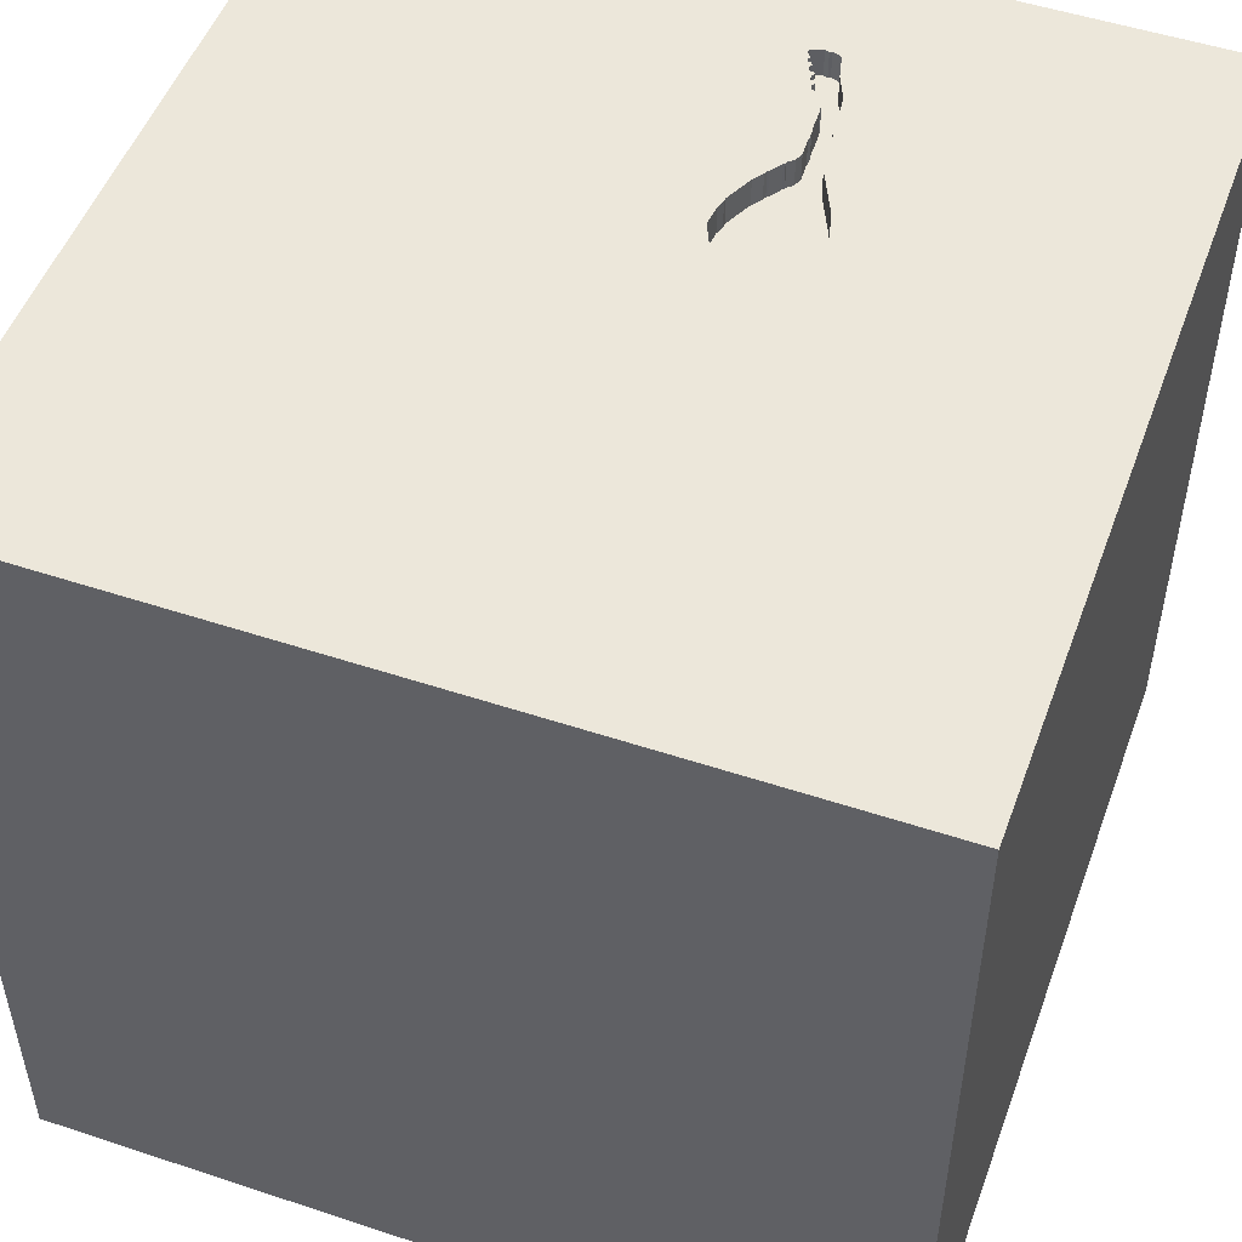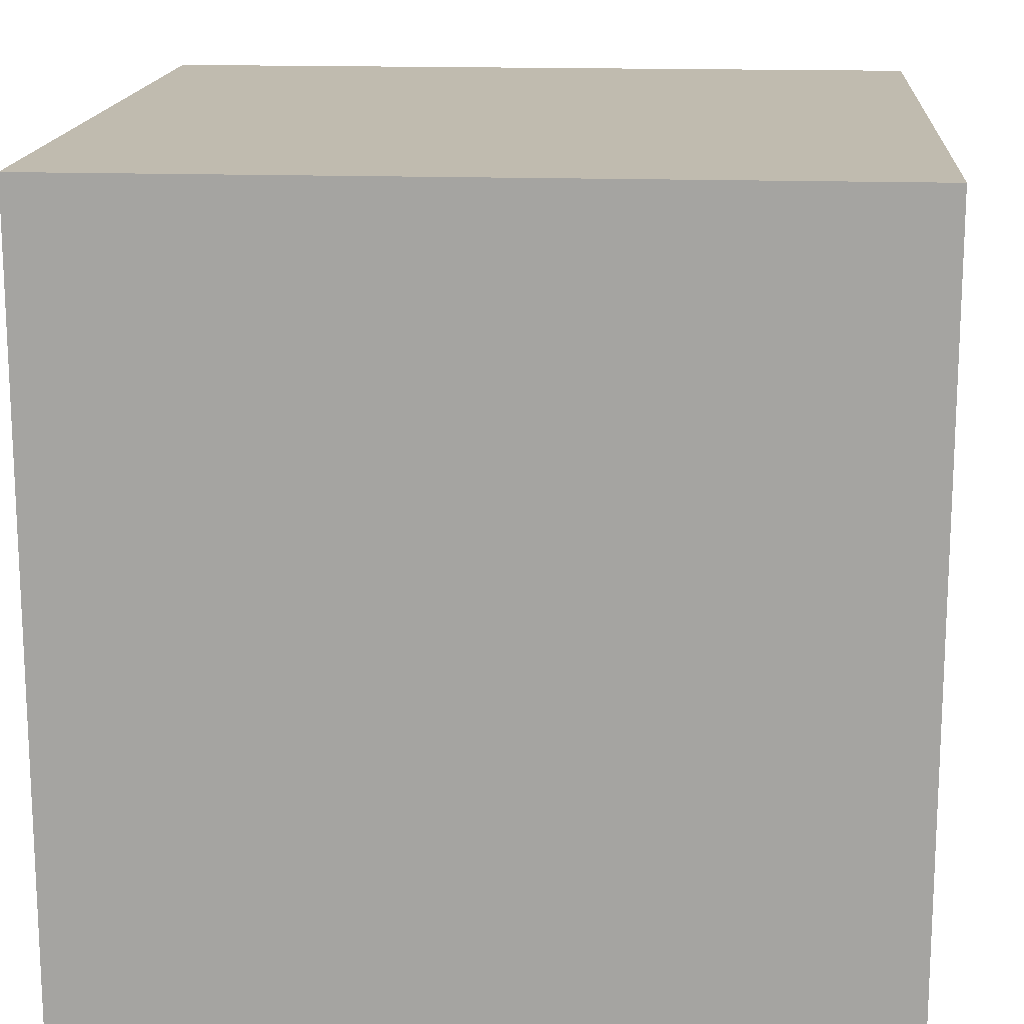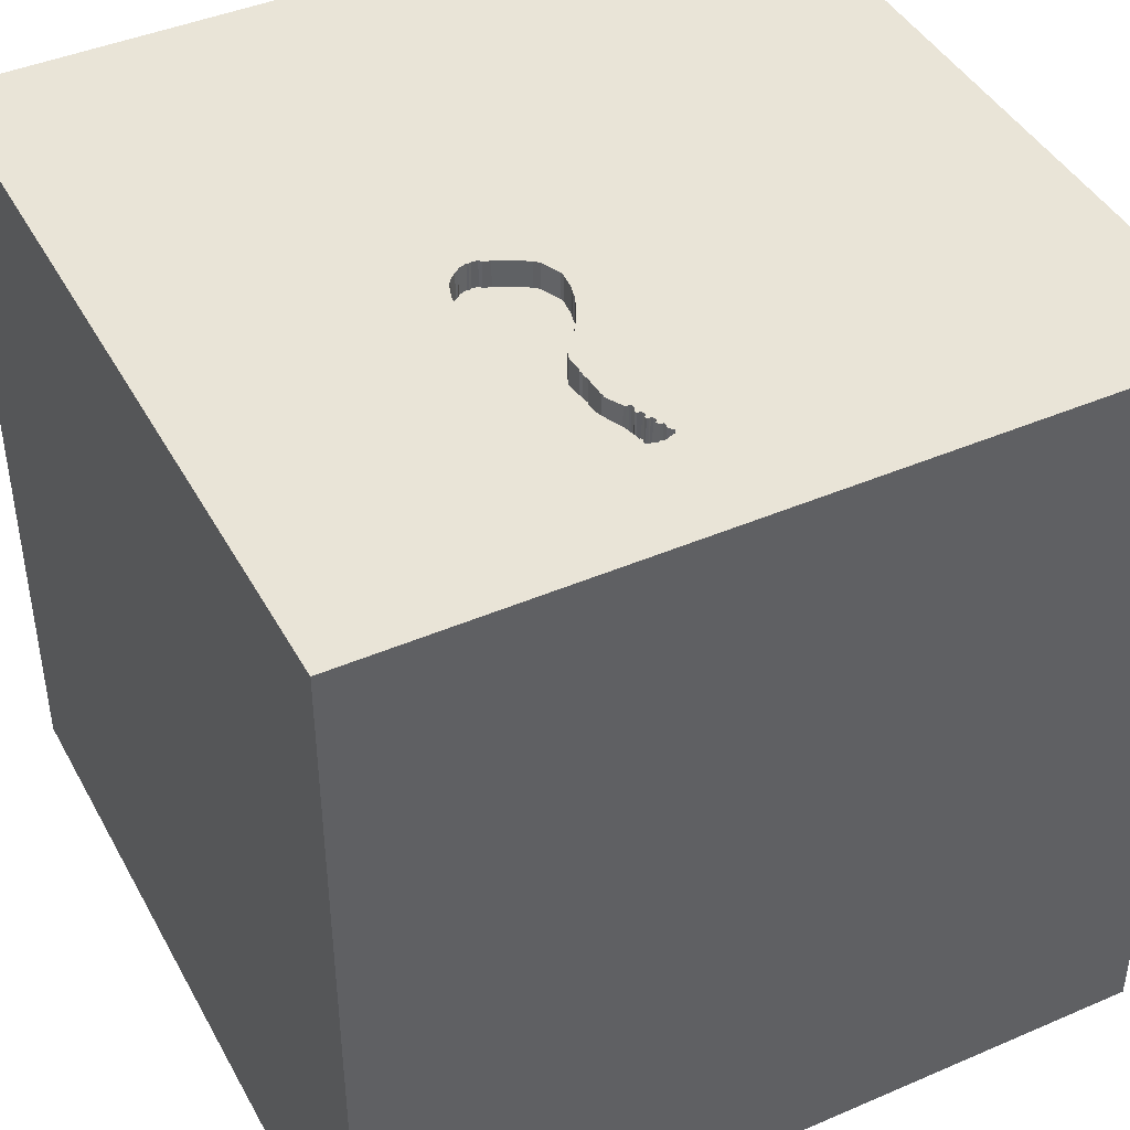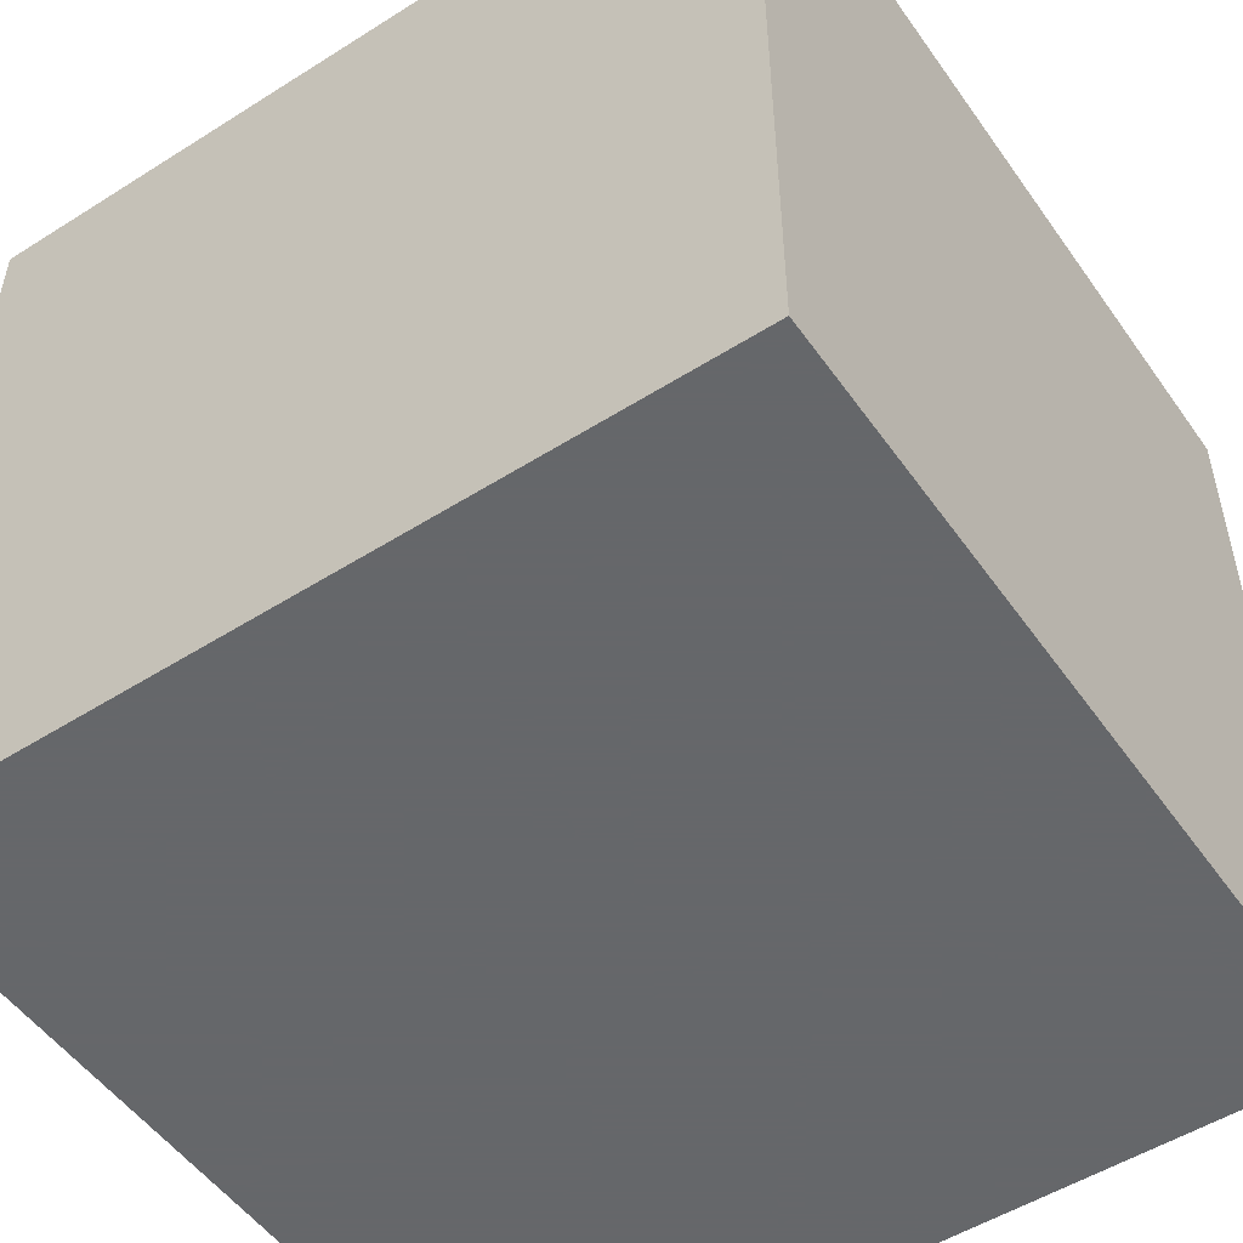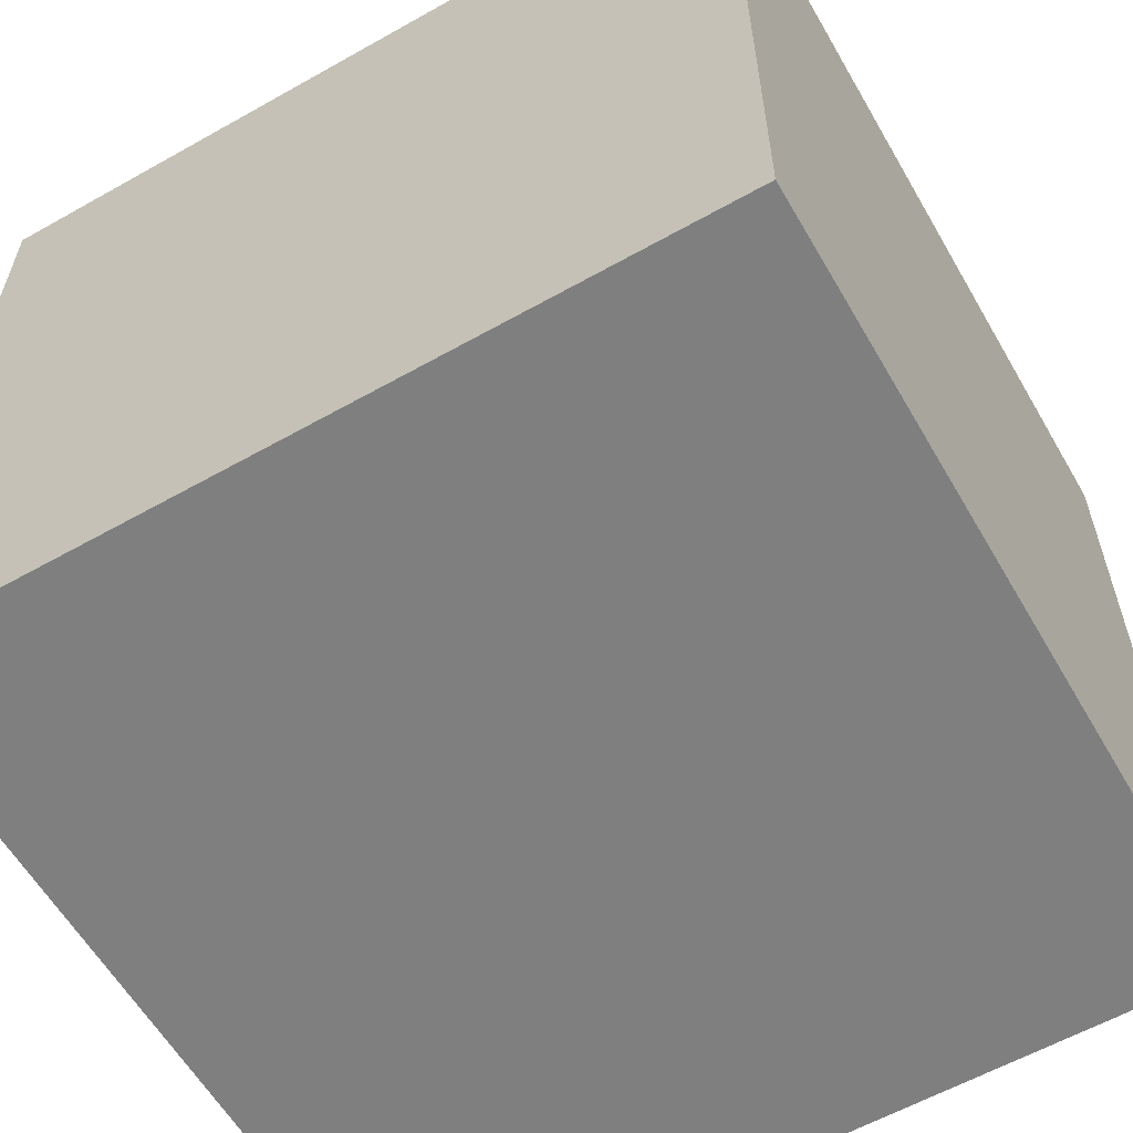
<metadata>
{"format":"obj","ext":"obj","renderer":"f3d","projection":"perspective","resolution":1024,"background":"white","views":[{"elev":50.9,"azim":109.9,"up":"+Y"},{"elev":15.9,"azim":4.2,"up":"+Z"},{"elev":43.2,"azim":-117.0,"up":"+Y"},{"elev":-52.0,"azim":-145.7,"up":"+Y"},{"elev":-59.8,"azim":120.0,"up":"+Y"}]}
</metadata>
<code>
o guitar_162
v -1.091 1.5 -0.257
v -1.091 1.4 -0.257
v -1.001 1.5 -0.2221
v -0.3537 1.5 -0.1591
v -0.3537 1.4 -0.1591
v -0.749 1.5 -0.3766
v -0.749 1.4 -0.3766
v -0.9182 1.5 -0.2552
v -0.947 1.5 -0.2594
v -0.947 1.4 -0.2594
v -0.9716 1.5 -0.2386
v -1.021 1.5 -0.2252
v -0.2778 1.5 -0.1552
v -0.2778 1.4 -0.1552
v -0.9527 1.5 -0.257
v -0.05514 -0.2979 -1.5
v -1.068 0.03906 1.5
v -0.5729 -0.651 1.5
v -0.7812 -1.5 -0.3385
v -0.9505 1.5 -0.3388
v -0.9308 1.5 -0.2531
v -0.9089 1.5 -0.357
v -0.8381 1.5 -0.3645
v -1.048 1.5 -0.212
v -1.048 1.4 -0.212
v -0.8425 1.5 -0.3053
v -0.9138 1.5 -0.2605
v -0.9138 1.4 -0.2605
v -0.7782 1.5 -0.3739
v -0.7782 1.4 -0.3739
v -1.028 1.5 -0.2207
v -1.021 1.5 -0.3123
v -0.385 1.5 -0.1689
v -0.5453 1.5 -0.2503
v -0.5453 1.4 -0.2503
v -0.7327 1.5 -0.3164
v -0.7327 1.4 -0.3164
v -0.1206 1.5 -0.3422
v -0.5881 1.5 -0.2787
v 0.3385 -1.055 1.5
v 0.599 0.3255 1.5
v 0.625 -0.2865 1.5
v 0.1172 1.198 -1.5
v 0.3906 1.068 1.5
v 0.2083 -0.625 1.5
v 0.4167 -1.5 -1.042
v 0.7422 -1.5 0.2604
v 0.4818 -1.5 -0.1823
v 0.1302 -1.5 1.146
v 0.1302 -1.5 -1.5
v -0.1302 -1.5 1.5
v 1.5 -1.5 1.5
v 0.7357 1.5 -0.8268
v -0.1042 1.5 -1.5
v -0.1042 1.5 1.5
v -0.8494 1.5 -0.3596
v -0.8494 1.4 -0.3596
v -0.1551 1.5 -0.2596
v -0.7161 1.5 -0.3169
v -0.7161 1.4 -0.3169
v -0.9781 1.5 -0.2458
v -0.9878 1.5 -0.2449
v -0.9878 1.4 -0.2449
v -0.2923 1.5 -0.4994
v -0.1066 1.5 -0.3719
v -0.8575 1.5 -0.3627
v -0.1823 -1.146 1.5
v -0.1562 0.4427 1.5
v -0.1823 -0.1562 1.5
v 0 1.25 1.5
v -0.1562 -1.5 0.1562
v -0.1562 -1.5 -0.4427
v -0.2083 -1.5 0.625
v 0 -1.5 -1.198
v -1.015 1.5 -0.2297
v -1.015 1.4 -0.2297
v -0.6891 1.5 -0.386
v -0.7578 1.5 -0.3121
v -0.1813 1.5 -0.4807
v -0.1813 1.4 -0.4807
v -1.027 1.5 -0.2109
v -1.027 1.4 -0.2109
v -0.2044 1.5 -0.1875
v -0.2044 1.4 -0.1875
v 1.042 0.5208 1.5
v 1.25 -0.2083 1.5
v 1.5 1.5 1.5
v 1.5 -1.5 -1.5
v 1.068 -1.5 -0.4036
v 0.5729 1.5 0.245
v -0.991 1.5 -0.2368
v -0.5673 1.5 -0.2649
v -0.5306 1.5 -0.2398
v -1.08 1.5 -0.2012
v -1.08 1.4 -0.2012
v -1.094 1.5 -0.242
v -0.5975 1.5 -0.2847
v -0.5975 1.4 -0.2847
v -0.3997 1.5 -0.4792
v -0.3997 1.4 -0.4792
v -0.8425 1.4 -0.3053
v -0.1273 1.5 -0.4268
v -0.1273 1.4 -0.4268
v -0.7286 1.5 -0.3148
v -0.991 1.4 -0.2368
v -0.1883 1.5 -0.2046
v -0.1572 1.5 -0.4643
v -0.1105 1.5 -0.35
v -0.1105 1.4 -0.35
v -0.625 0.4687 1.5
v -0.3516 1.016 1.5
v -0.625 -1.5 0.1562
v -1.5 -1.5 1.5
v -0.7352 1.5 -0.3759
v -0.7246 1.5 -0.3132
v -1.5 -1.068 0.4948
v -1.5 0.1823 -1.094
v -1.5 0.1823 0.4818
v -1.5 0.4427 -0.1562
v -1.5 0.4948 1.003
v -1.5 0.4167 -0.625
v -1.5 -0.1302 -1.5
v -1.5 0.1302 1.5
v -1.5 -0.1823 1.146
v -1.5 -0.1562 -0.4427
v -1.5 1.042 0.4167
v -1.5 1.276 -0.2344
v -1.5 -0.4167 -0.07812
v -1.5 -1.5 0.1302
v -1.5 -1.5 -1.5
v -1.5 1.5 -1.5
v -1.5 1.5 -0.1042
v -1.5 -1.276 0.01302
v -1.5 -0.3646 0.4948
v -1.5 -0.3125 -1.055
v -1.068 1.5 -0.1964
v -1.068 1.4 -0.1964
v -1.082 1.5 -0.298
v -1.082 1.4 -0.298
v -0.5441 1.5 -0.2474
v -0.5881 1.4 -0.2787
v -1.001 1.4 -0.2221
v -1.095 1.5 -0.2655
v -1.095 1.4 -0.2655
v -0.6017 1.5 -0.3941
v -0.6017 1.4 -0.3941
v -0.118 1.5 -0.4208
v -0.632 1.5 -0.3122
v -0.1072 1.5 -0.3885
v -0.1072 1.4 -0.3885
v -0.118 1.4 -0.4208
v -1.012 1.5 -0.224
v -0.8437 1.5 -0.362
v -0.1288 1.5 -0.315
v -0.9562 1.5 -0.2419
v -0.9562 1.4 -0.2419
v -0.6891 1.4 -0.386
v -0.7603 1.5 -0.3717
v -0.7603 1.4 -0.3717
v -0.9147 1.5 -0.2703
v -0.9147 1.4 -0.2703
v -1.054 1.5 -0.3035
v -0.1883 1.4 -0.2046
v -0.7578 1.4 -0.3121
v -0.1572 1.4 -0.4643
v -0.8271 1.5 -0.3626
v -0.8271 1.4 -0.3626
v -0.6684 1.5 -0.385
v -0.496 1.5 -0.2146
v -0.496 1.4 -0.2146
v -0.528 1.5 -0.4281
v -1.094 1.4 -0.242
v -0.7246 1.4 -0.3132
v -1.042 1.5 -0.2076
v -1.042 1.4 -0.2076
v 1.5 -0.5924 -0.4175
v 1.5 1.5 -1.5
v 1.5 0.638 0.8382
v 1.5 0.1042 -1.5
v 1.5 -0.1302 1.5
v 1.5 -1.5 0.1302
v 1.5 1.5 0.1302
v -0.2904 1.4 -0.1531
v -0.3987 1.5 -0.1696
v -0.32 1.4 -0.4973
v -1.146 -1.5 0.1823
v -1.5 1.5 1.5
v -0.6641 1.5 0.7259
v -1.276 1.5 -0.3776
v -1.198 -0.4167 1.5
v -0.1066 1.4 -0.3719
v -0.1323 1.5 -0.4381
v -0.1323 1.4 -0.4381
v -0.2398 1.5 -0.4988
v -0.2398 1.4 -0.4988
v -0.4587 1.5 -0.4601
v -0.4587 1.4 -0.4601
v -0.6684 1.4 -0.385
v -0.9781 1.4 -0.2458
v -0.9308 1.4 -0.2531
v -0.5428 1.5 -0.2446
v -0.5428 1.4 -0.2446
v -0.3987 1.4 -0.1696
v -0.9075 1.5 -0.2768
v -0.3646 -1.5 -1.029
v -0.5131 1.5 -0.227
v -0.9089 1.4 -0.357
v -0.6171 1.5 -0.3064
v -0.6171 1.4 -0.3064
v -0.385 1.4 -0.1689
v -1.012 1.4 -0.224
v -0.993 1.5 -0.2258
v -0.993 1.4 -0.2258
v -1.068 1.5 -0.3042
v -0.2646 1.5 -0.5015
v -0.9716 1.4 -0.2386
v -0.9885 1.5 -0.2311
v -0.8381 1.4 -0.3645
v -0.7547 1.5 -0.3741
v -0.8575 1.4 -0.3627
v -0.9527 1.4 -0.257
v -0.6456 1.5 -0.3175
v -0.6456 1.4 -0.3175
v -0.9075 1.4 -0.2768
v -0.2645 1.4 -0.5015
v -0.1116 1.5 -0.3832
v -0.1116 1.4 -0.3832
v -0.9885 1.4 -0.2311
v -0.1551 1.4 -0.2596
v -0.708 1.5 -0.3137
v -0.879 1.5 -0.2926
v -1.074 1.5 -0.1988
v -0.8506 1.5 -0.3085
v -0.8506 1.4 -0.3085
v -0.5906 1.5 -0.2843
v -0.5906 1.4 -0.2843
v -0.9499 1.5 -0.2582
v -0.2904 1.5 -0.1531
v -0.32 1.5 -0.4973
v -0.708 1.4 -0.3137
v -0.1206 1.4 -0.3422
v -0.9966 1.5 -0.3186
v -0.9966 1.4 -0.3186
v -1.068 1.4 -0.3042
v -0.1288 1.4 -0.315
v -0.834 1.5 -0.309
v -0.834 1.4 -0.309
v -0.7352 1.4 -0.3759
v -1.028 1.4 -0.2207
v -0.9182 1.4 -0.2552
v -0.5306 1.4 -0.2398
v -1.054 1.4 -0.3035
f 116 129 113
f 190 123 113
f 123 124 113
f 116 133 129
f 51 67 113
f 129 186 113
f 18 190 113
f 190 17 123
f 67 18 113
f 113 49 51
f 123 120 124
f 124 134 113
f 113 134 116
f 51 40 67
f 133 130 129
f 129 130 186
f 186 112 113
f 52 40 51
f 18 17 190
f 124 118 134
f 116 128 133
f 112 73 113
f 73 49 113
f 49 52 51
f 67 45 18
f 17 187 123
f 187 120 123
f 120 118 124
f 134 128 116
f 40 45 67
f 130 19 186
f 19 112 186
f 18 69 17
f 112 71 73
f 45 69 18
f 73 52 49
f 17 110 187
f 118 128 134
f 128 130 133
f 69 110 17
f 73 47 52
f 52 45 40
f 118 119 128
f 19 71 112
f 71 47 73
f 45 42 69
f 69 68 110
f 125 130 128
f 19 72 71
f 120 126 118
f 52 42 45
f 110 111 187
f 187 126 120
f 119 125 128
f 71 48 47
f 125 135 130
f 68 111 110
f 126 119 118
f 130 205 19
f 19 205 72
f 42 68 69
f 72 48 71
f 52 86 42
f 42 41 68
f 126 127 119
f 119 121 125
f 205 74 72
f 86 41 42
f 187 132 126
f 125 117 135
f 135 122 130
f 52 180 86
f 68 44 111
f 111 55 187
f 188 132 187
f 121 117 125
f 16 130 122
f 72 46 48
f 48 89 47
f 41 44 68
f 44 70 111
f 188 187 55
f 127 131 119
f 119 131 121
f 74 46 72
f 132 127 126
f 117 122 135
f 130 50 205
f 85 44 41
f 70 55 111
f 121 131 117
f 16 50 130
f 50 74 205
f 46 89 48
f 47 181 52
f 178 180 52
f 86 85 41
f 46 88 89
f 85 87 44
f 90 238 188
f 180 85 86
f 44 55 70
f 13 238 90
f 90 58 106
f 83 13 90
f 106 83 90
f 188 238 4
f 33 184 188
f 188 4 33
f 201 140 34
f 206 93 201
f 34 92 188
f 188 206 201
f 188 201 34
f 174 24 188
f 81 174 188
f 12 31 81
f 152 75 12
f 3 152 12
f 3 12 81
f 62 91 217
f 212 3 81
f 61 62 217
f 212 81 188
f 217 212 188
f 188 21 9
f 188 9 237
f 61 217 188
f 237 15 155
f 11 61 188
f 188 237 155
f 188 155 11
f 189 132 188
f 50 46 74
f 89 181 47
f 178 52 176
f 90 188 55
f 90 154 58
f 169 206 188
f 188 184 169
f 115 188 92
f 115 92 39
f 208 148 115
f 39 235 97
f 97 208 115
f 115 39 97
f 188 115 78
f 8 21 188
f 204 160 27
f 27 8 188
f 188 78 246
f 233 231 204
f 27 188 246
f 26 233 204
f 27 246 26
f 26 204 27
f 162 32 189
f 188 24 136
f 214 162 189
f 188 136 232
f 138 214 189
f 188 232 94
f 143 138 189
f 189 188 94
f 189 94 96
f 96 1 143
f 189 96 143
f 131 122 117
f 176 52 181
f 177 178 176
f 53 107 192
f 38 154 90
f 53 192 102
f 108 38 90
f 53 102 147
f 65 108 90
f 65 90 53
f 53 147 149
f 149 226 65
f 53 149 65
f 148 222 230
f 230 59 115
f 148 230 115
f 36 78 115
f 20 22 189
f 189 32 242
f 189 242 20
f 180 87 85
f 79 107 53
f 53 239 64
f 194 79 53
f 53 64 215
f 215 194 53
f 115 104 36
f 66 131 22
f 16 122 131
f 89 88 181
f 178 87 180
f 87 55 44
f 29 158 219
f 6 114 131
f 29 219 6
f 29 6 131
f 23 166 29
f 56 153 23
f 29 131 66
f 23 29 66
f 66 56 23
f 131 189 22
f 132 131 127
f 50 88 46
f 176 181 88
f 131 171 196
f 131 196 99
f 131 99 239
f 131 114 77
f 131 77 168
f 189 131 132
f 90 55 87
f 131 239 53
f 171 131 168
f 168 145 171
f 16 88 50
f 43 16 131
f 177 16 43
f 54 131 53
f 54 43 131
f 182 178 177
f 182 53 90
f 177 54 53
f 177 43 54
f 179 88 16
f 179 177 176
f 182 87 178
f 182 90 87
f 177 53 182
f 177 179 16
f 179 176 88
f 2 139 144
f 139 2 252
f 2 144 1
f 144 139 143
f 139 252 244
f 249 252 2
f 143 1 144
f 1 96 2
f 138 143 139
f 214 138 139
f 139 244 214
f 162 214 244
f 244 252 162
f 252 249 76
f 2 25 249
f 172 2 96
f 76 63 252
f 12 75 76
f 76 249 12
f 2 172 25
f 25 175 249
f 96 94 172
f 32 162 252
f 252 243 32
f 105 63 76
f 63 243 252
f 31 12 249
f 75 152 76
f 25 172 95
f 175 25 24
f 24 174 175
f 175 82 249
f 95 172 94
f 243 242 32
f 91 62 63
f 63 105 91
f 105 76 142
f 63 199 243
f 249 82 31
f 211 76 152
f 25 95 137
f 174 81 175
f 82 175 81
f 94 232 95
f 20 242 243
f 243 207 20
f 62 61 63
f 105 142 213
f 76 211 142
f 199 63 61
f 243 199 221
f 81 31 82
f 152 3 211
f 136 24 25
f 25 137 136
f 232 136 137
f 137 95 232
f 207 22 20
f 207 243 224
f 105 228 91
f 213 228 105
f 3 212 213
f 213 142 3
f 142 211 3
f 10 243 221
f 199 156 221
f 207 220 66
f 66 22 207
f 224 234 207
f 243 161 224
f 217 91 228
f 228 213 217
f 212 217 213
f 61 11 216
f 216 199 61
f 10 161 243
f 237 9 10
f 10 221 237
f 156 199 216
f 221 156 15
f 207 234 220
f 231 233 234
f 234 224 231
f 224 161 204
f 10 200 161
f 15 237 221
f 9 21 10
f 11 155 156
f 156 216 11
f 155 15 156
f 220 57 66
f 57 220 234
f 204 231 224
f 233 26 234
f 160 204 161
f 200 10 21
f 250 161 200
f 56 66 57
f 234 247 57
f 101 234 26
f 161 28 160
f 28 161 250
f 21 8 250
f 250 200 21
f 153 56 57
f 57 218 153
f 247 234 101
f 57 247 167
f 27 160 28
f 8 27 28
f 28 250 8
f 23 153 218
f 57 167 218
f 26 246 247
f 247 101 26
f 247 164 167
f 218 167 23
f 246 78 247
f 164 247 78
f 164 30 167
f 166 23 167
f 78 36 164
f 164 159 30
f 167 30 166
f 37 164 36
f 159 164 37
f 30 159 29
f 29 166 30
f 36 104 37
f 159 37 248
f 158 29 159
f 173 37 104
f 104 115 173
f 248 7 159
f 248 37 60
f 219 158 159
f 159 7 219
f 60 37 173
f 115 59 173
f 114 6 7
f 7 248 114
f 60 157 248
f 6 219 7
f 60 173 59
f 240 157 60
f 248 157 77
f 77 114 248
f 59 230 60
f 240 198 157
f 240 60 230
f 198 240 223
f 168 77 157
f 157 198 168
f 223 146 198
f 230 222 223
f 223 240 230
f 146 223 209
f 198 146 168
f 223 222 148
f 236 146 209
f 148 208 209
f 209 223 148
f 145 168 146
f 35 146 236
f 209 98 236
f 171 145 146
f 146 197 171
f 197 146 35
f 141 35 236
f 208 97 98
f 98 209 208
f 97 235 236
f 236 98 97
f 197 196 171
f 35 251 197
f 92 34 35
f 35 141 92
f 141 236 39
f 235 39 236
f 197 100 196
f 202 251 35
f 170 197 251
f 141 39 92
f 34 140 35
f 99 196 100
f 197 210 100
f 251 202 93
f 140 201 202
f 202 35 140
f 197 170 203
f 206 169 170
f 170 251 206
f 239 99 100
f 100 185 239
f 197 203 210
f 185 100 210
f 201 93 202
f 251 93 206
f 203 170 184
f 169 184 170
f 210 203 33
f 5 185 210
f 184 33 203
f 185 225 64
f 64 239 185
f 33 4 210
f 185 5 229
f 5 210 4
f 215 64 225
f 229 225 185
f 229 5 14
f 4 238 5
f 225 195 215
f 245 225 229
f 163 229 14
f 5 183 14
f 183 5 238
f 194 215 195
f 195 225 245
f 245 229 58
f 58 154 245
f 229 163 58
f 84 163 14
f 14 183 13
f 238 13 183
f 195 80 194
f 241 195 245
f 106 58 163
f 163 84 106
f 13 83 84
f 84 14 13
f 79 194 80
f 241 80 195
f 154 38 241
f 241 245 154
f 83 106 84
f 107 79 80
f 80 165 107
f 165 80 241
f 241 103 165
f 38 108 109
f 109 241 38
f 165 193 107
f 241 227 103
f 165 103 193
f 241 109 191
f 192 107 193
f 227 241 191
f 151 103 227
f 193 103 192
f 108 65 191
f 191 109 108
f 65 226 227
f 227 191 65
f 103 151 102
f 151 227 150
f 102 192 103
f 226 149 227
f 147 102 151
f 151 150 147
f 150 227 149
f 149 147 150

</code>
